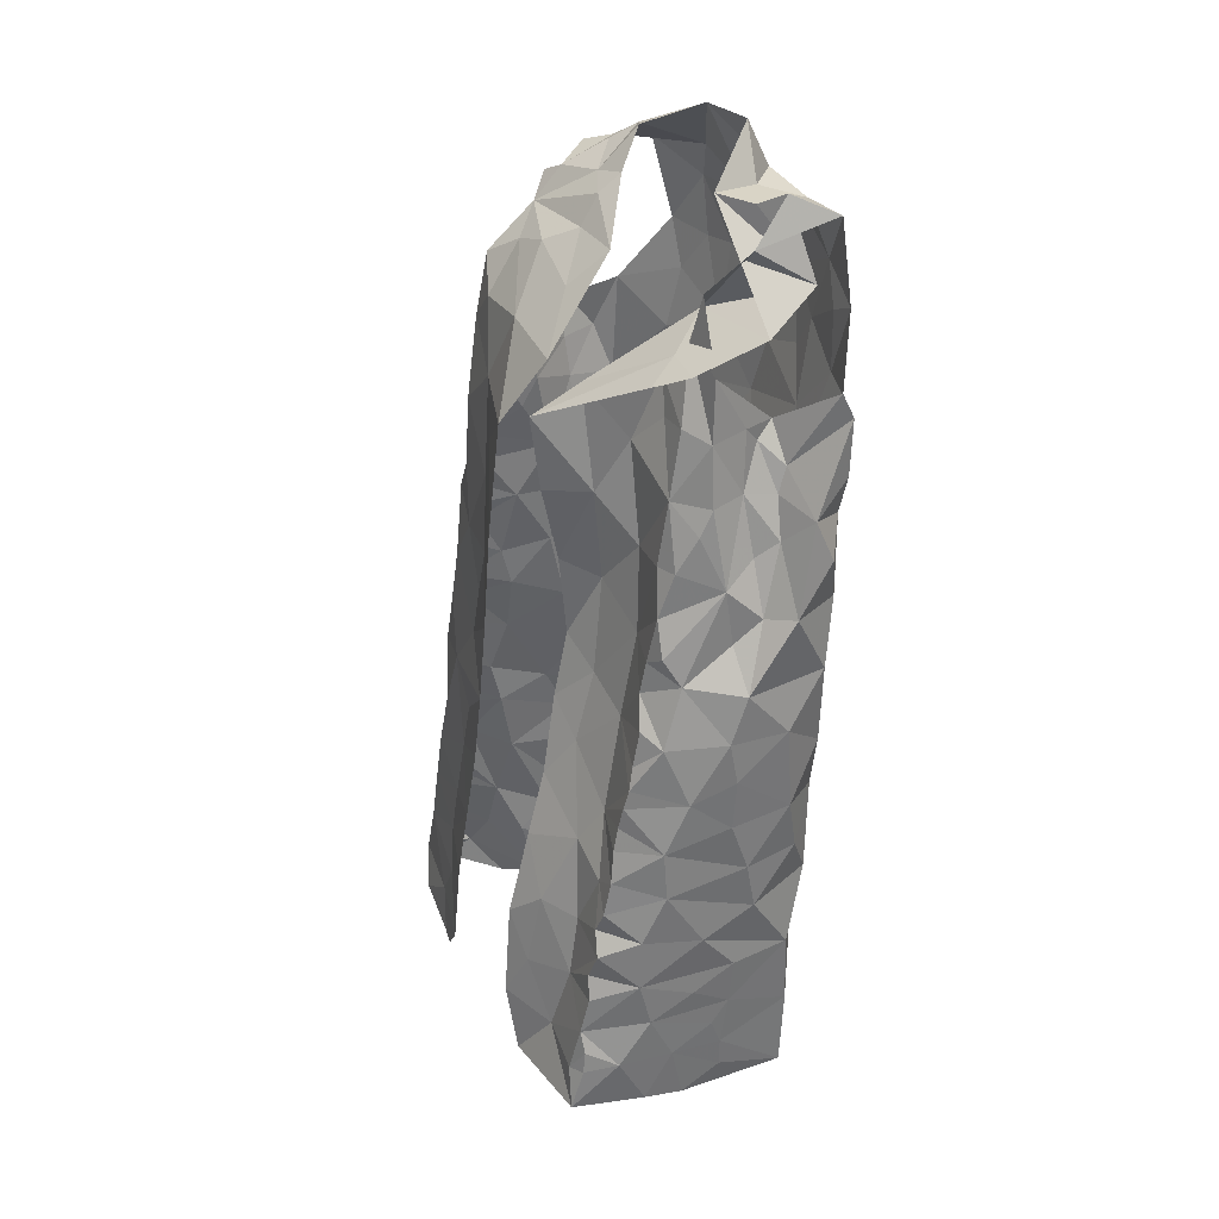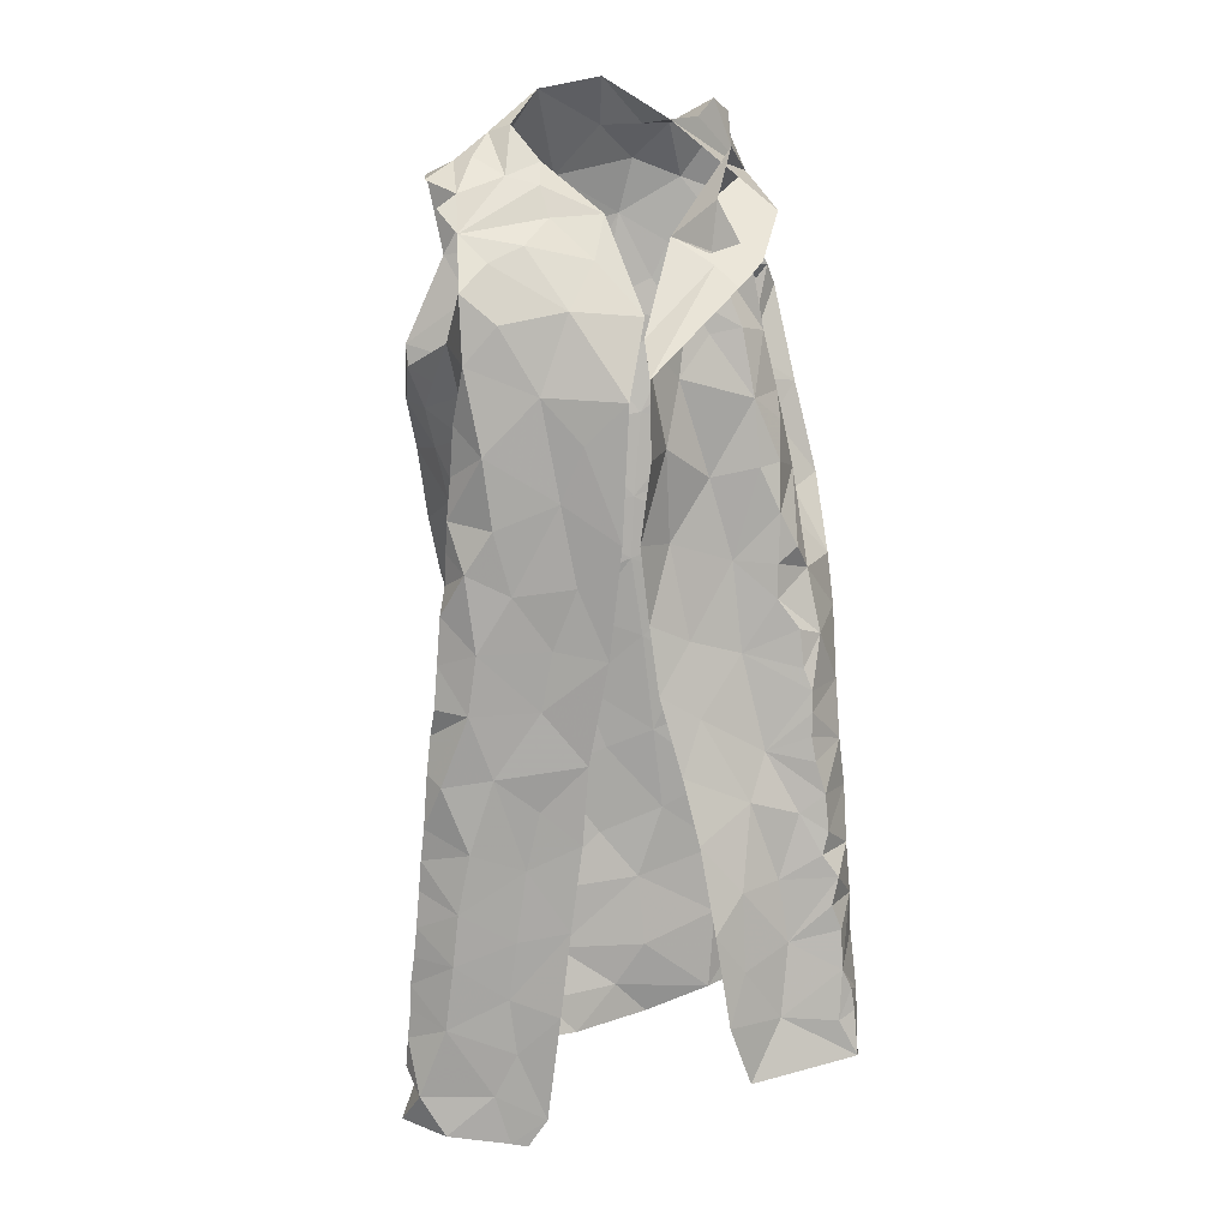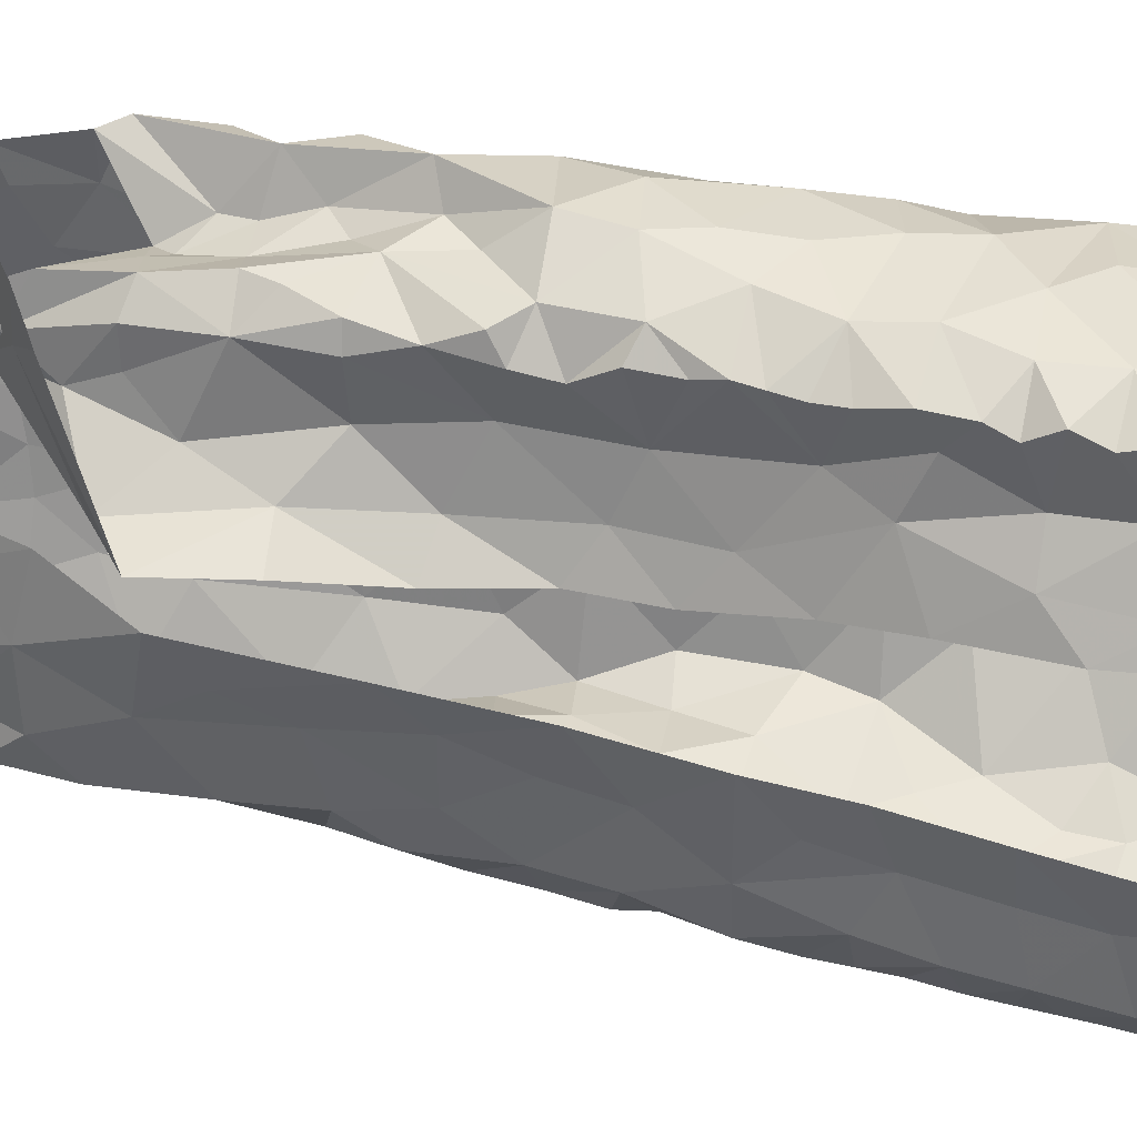
<metadata>
{"format":"obj","ext":"obj","renderer":"f3d","projection":"perspective","resolution":1024,"background":"white","views":[{"elev":37.1,"azim":-120.9,"up":"+Y"},{"elev":20.6,"azim":165.0,"up":"+Y"},{"elev":-61.1,"azim":-97.8,"up":"+Z"}]}
</metadata>
<code>
v -0.4064 0.06513 -1.331
v -0.4066 0.1033 -1.319
v -0.3955 0.1426 -1.315
v -0.3964 0.1771 -1.307
v -0.3884 0.1993 -1.303
v -0.3887 0.2627 -1.287
v -0.365 0.2783 -1.278
v -0.3731 0.4339 -1.244
v -0.3607 0.5314 -1.221
v -0.2337 0.5185 -1.238
v -0.2469 0.3886 -1.252
v -0.3092 0.05148 -1.331
v -0.2713 0.2666 -1.294
v -0.2342 0.6652 -1.263
v -0.3584 0.6767 -1.172
v -0.3355 0.6837 -1.186
v -0.2892 0.109 -1.331
v -0.2425 0.4471 -1.236
v -0.2656 0.5105 -1.215
v -0.3448 0.5698 -1.212
v -0.3905 0.09822 -1.324
v -0.3076 0.679 -1.184
v -0.2788 0.1927 -1.319
v -0.3074 0.2221 -1.303
v -0.262 0.3208 -1.272
v -0.3252 0.4129 -1.233
v -0.2378 0.5955 -1.256
v -0.2608 0.5942 -1.22
v -0.2417 0.6875 -1.219
v -0.3426 0.6265 -1.201
v -0.3409 0.1026 -1.314
v -0.3062 0.1535 -1.317
v -0.3445 0.2223 -1.287
v -0.3507 0.1673 -1.299
v -0.3222 0.2917 -1.274
v -0.2836 0.3643 -1.252
v -0.2794 0.4274 -1.232
v -0.3034 0.5611 -1.203
v -0.3398 0.3304 -1.257
v -0.3214 0.4902 -1.215
v -0.2783 0.6462 -1.196
v -0.0635 0.6544 -1.131
v -0.07561 0.6209 -1.14
v -0.08343 0.5864 -1.139
v -0.09351 0.5388 -1.142
v -0.1037 0.465 -1.137
v -0.1073 0.3741 -1.162
v -0.09689 0.2314 -1.155
v -0.09385 0.1508 -1.171
v -0.06041 0.01346 -1.214
v -0.01622 0.01989 -1.257
v -0.03323 0.0427 -1.234
v -0.02195 0.06968 -1.253
v -0.02727 0.1257 -1.255
v -0.03893 0.2335 -1.249
v -0.04481 0.2903 -1.249
v -0.05482 0.3684 -1.236
v -0.06584 0.4722 -1.235
v -0.09565 0.5782 -1.194
v -0.1034 0.4369 -1.173
v -0.09926 0.6045 -1.18
v -0.08142 0.4229 -1.212
v -0.09317 0.02627 -1.191
v -0.05294 0.07762 -1.222
v -0.09391 0.1154 -1.177
v -0.07756 0.249 -1.215
v -0.07146 0.2863 -1.222
v -0.08756 0.3898 -1.205
v -0.08282 0.3393 -1.209
v -0.09177 0.4861 -1.2
v -0.1055 0.4881 -1.155
v -0.1027 0.5361 -1.17
v -0.08466 0.08199 -1.201
v -0.08092 0.1919 -1.207
v -0.04514 0.1962 -1.234
v -0.0662 0.1293 -1.218
v -0.09087 0.2719 -1.174
v -0.3445 0.6737 -1.108
v -0.3676 0.6424 -1.108
v -0.3703 0.6204 -1.117
v -0.3988 0.5273 -1.146
v -0.4222 0.4746 -1.172
v -0.4272 0.3928 -1.183
v -0.4281 0.3464 -1.187
v -0.4339 0.1481 -1.188
v -0.4327 0.1261 -1.204
v -0.4042 0.1233 -1.316
v -0.3955 0.2234 -1.298
v -0.3821 0.2432 -1.292
v -0.3876 0.2945 -1.28
v -0.3804 0.3228 -1.273
v -0.3779 0.3441 -1.267
v -0.3797 0.3646 -1.263
v -0.3806 0.3824 -1.258
v -0.3745 0.4011 -1.251
v -0.3559 0.459 -1.234
v -0.3572 0.4888 -1.229
v -0.3755 0.5015 -1.225
v -0.3642 0.5719 -1.207
v -0.3695 0.6036 -1.189
v -0.3511 0.6761 -1.136
v -0.3885 0.4782 -1.214
v -0.3486 0.6611 -1.124
v -0.4302 0.05159 -1.232
v -0.4282 0.1048 -1.241
v -0.4176 0.1918 -1.269
v -0.3931 0.5072 -1.17
v -0.3869 0.5569 -1.174
v -0.425 0.059 -1.267
v -0.418 0.2847 -1.243
v -0.4295 0.2308 -1.213
v -0.4123 0.3291 -1.243
v -0.3774 0.5725 -1.143
v -0.4228 0.4318 -1.189
v -0.4156 0.376 -1.221
v -0.4188 0.1074 -1.29
v -0.4139 0.2394 -1.265
v -0.3947 0.425 -1.235
v -0.4228 0.1493 -1.26
v -0.3611 0.6243 -1.144
v -0.02865 0.05217 -1.278
v -0.02384 0.09852 -1.256
v -0.02838 0.1477 -1.252
v -0.03211 0.174 -1.253
v -0.03509 0.2007 -1.252
v -0.04143 0.261 -1.248
v -0.04996 0.3373 -1.242
v -0.05743 0.3941 -1.243
v -0.0616 0.4308 -1.238
v -0.0678 0.4568 -1.227
v -0.07265 0.4936 -1.224
v -0.07432 0.5215 -1.223
v -0.07571 0.549 -1.223
v -0.09615 0.6408 -1.185
v -0.0796 0.6468 -1.158
v -0.37 0.626 -1.177
v -0.1703 0.8045 -1.161
v -0.08553 0.7896 -1.162
v -0.1172 0.7526 -1.204
v -0.1759 0.8202 -1.143
v -0.1571 0.8466 -1.116
v -0.1233 0.8233 -1.123
v -0.08368 0.8064 -1.124
v -0.1034 0.7998 -1.156
v -0.09883 0.7721 -1.18
v -0.1454 0.8103 -1.147
v -0.1173 0.003325 -1.303
v -0.1346 0.02842 -1.305
v -0.205 0.5371 -1.288
v -0.2192 0.7822 -1.18
v -0.04858 0.01713 -1.29
v -0.1474 0.1253 -1.303
v -0.0861 0.6863 -1.188
v -0.1031 0.006378 -1.3
v -0.2345 0.7121 -1.246
v -0.09058 0.7335 -1.22
v -0.08998 0.6776 -1.232
v -0.1701 0.2792 -1.292
v -0.1582 0.202 -1.297
v -0.1938 0.4394 -1.289
v -0.1113 0.08998 -1.293
v -0.1065 0.1403 -1.287
v -0.1479 0.7643 -1.2
v -0.1247 0.2558 -1.28
v -0.1371 0.3078 -1.279
v -0.07839 0.2725 -1.273
v -0.0583 0.33 -1.258
v -0.08997 0.4448 -1.26
v -0.08033 0.584 -1.219
v -0.1786 0.6163 -1.269
v -0.2129 0.6521 -1.279
v -0.1742 0.7188 -1.241
v -0.2032 0.7515 -1.21
v -0.1737 0.7812 -1.179
v -0.1002 0.3376 -1.271
v -0.0667 0.2201 -1.275
v -0.08174 0.393 -1.263
v -0.1199 0.4929 -1.262
v -0.0911 0.05123 -1.293
v -0.1143 0.1921 -1.285
v -0.1408 0.3946 -1.273
v -0.1602 0.5688 -1.265
v -0.08375 0.5107 -1.25
v -0.1765 0.3485 -1.288
v -0.05245 0.1154 -1.281
v -0.1066 0.5474 -1.255
v -0.1713 0.4995 -1.275
v -0.08336 0.6273 -1.22
v -0.1512 0.4465 -1.271
v -0.118 0.7093 -1.235
v -0.1474 0.6541 -1.253
v -0.06067 0.1732 -1.279
v -0.1005 0.607 -1.248
v -0.3352 0.7278 -1.2
v -0.3802 0.77 -1.139
v -0.3516 0.7383 -1.187
v -0.325 0.7219 -1.207
v -0.35 0.7295 -1.165
v -0.3204 0.7855 -1.159
v -0.3355 0.8589 -1.097
v -0.3672 0.7955 -1.089
v -0.3412 0.823 -1.129
v -0.3138 0.744 -1.166
v -0.2868 0.7527 -1.139
v -0.3126 0.7353 -1.179
v -0.2916 0.7092 -1.176
v -0.2693 0.7549 -1.037
v -0.248 0.7223 -1.043
v -0.1551 0.7299 -1.047
v -0.1111 0.73 -1.054
v -0.3699 0.7684 -1.059
v -0.2878 0.8475 -1.131
v -0.3453 0.7552 -1.056
v -0.3589 0.8423 -1.063
v -0.3173 0.8465 -1.113
v -0.3223 0.7855 -1.046
v -0.1103 0.8185 -1.111
v -0.3082 0.8341 -1.059
v -0.1864 0.7361 -1.044
v -0.0957 0.8007 -1.066
v -0.2448 0.8766 -1.073
v -0.141 0.778 -1.043
v -0.1586 0.8153 -1.054
v -0.2223 0.746 -1.042
v -0.2809 0.8023 -1.04
v -0.2484 0.8337 -1.054
v -0.2102 0.7908 -1.045
v -0.1897 0.8683 -1.074
v -0.1405 0.8397 -1.106
v -0.2771 0.8381 -1.085
v -0.4362 0.04294 -1.131
v -0.4342 0.07152 -1.195
v -0.3107 0.7297 -1.051
v -0.2404 0.0517 -1.135
v -0.4014 0.6926 -1.072
v -0.2003 0.01249 -1.145
v -0.1096 0.06679 -1.163
v -0.06618 0.6198 -1.105
v -0.131 0.6916 -1.057
v -0.4292 0.1706 -1.221
v -0.4042 0.04291 -1.107
v -0.2952 0.6995 -1.052
v -0.1238 0.127 -1.143
v -0.1126 0.3214 -1.141
v -0.3857 0.5862 -1.123
v -0.2696 0.02025 -1.136
v -0.1066 0.4222 -1.132
v -0.09247 0.4626 -1.097
v -0.1861 0.67 -1.054
v -0.1253 0.2523 -1.108
v -0.1728 0.209 -1.102
v -0.1058 0.1939 -1.143
v -0.3285 0.04182 -1.144
v -0.4178 0.4708 -1.096
v -0.1068 0.3663 -1.114
v -0.434 0.1001 -1.195
v -0.4143 0.3925 -1.095
v -0.1631 0.6059 -1.065
v -0.1715 0.147 -1.113
v -0.1873 0.09145 -1.123
v -0.133 0.01896 -1.16
v -0.1686 0.04779 -1.14
v -0.07631 0.5733 -1.092
v -0.4318 0.3495 -1.132
v -0.4102 0.6137 -1.108
v -0.4142 0.5734 -1.092
v -0.4343 0.2531 -1.166
v -0.4244 0.5359 -1.13
v -0.401 0.5271 -1.079
v -0.1899 0.2585 -1.094
v -0.1281 0.6371 -1.069
v -0.3562 0.7071 -1.063
v -0.3409 0.631 -1.077
v -0.3195 0.6588 -1.067
v -0.268 0.09088 -1.136
v -0.0711 0.6622 -1.084
v -0.4324 0.2984 -1.173
v -0.4287 0.2983 -1.123
v -0.4177 0.2566 -1.104
v -0.3834 0.2954 -1.096
v -0.1307 0.2951 -1.095
v -0.1765 0.3301 -1.086
v -0.2518 0.6805 -1.05
v -0.0831 0.5122 -1.099
v -0.1911 0.4994 -1.076
v -0.1341 0.4638 -1.077
v -0.1317 0.5416 -1.072
v -0.4339 0.1187 -1.126
v -0.3431 0.1803 -1.128
v -0.3979 0.1624 -1.1
v -0.3877 0.1 -1.107
v -0.3362 0.1158 -1.135
v -0.2651 0.1558 -1.124
v -0.4341 0.1918 -1.184
v -0.4292 0.4286 -1.136
v -0.4036 0.3358 -1.092
v -0.3449 0.3221 -1.116
v -0.3777 0.3939 -1.09
v -0.3305 0.4796 -1.101
v -0.3355 0.4266 -1.107
v -0.3817 0.4642 -1.083
v -0.3869 0.5969 -1.07
v -0.2325 0.1979 -1.109
v -0.4331 0.1901 -1.128
v -0.1043 0.4184 -1.09
v -0.1282 0.3661 -1.084
v -0.3918 0.2176 -1.098
v -0.3411 0.2477 -1.124
v -0.269 0.5137 -1.091
v -0.2645 0.4586 -1.098
v -0.3419 0.5378 -1.091
v -0.2889 0.222 -1.12
v -0.2419 0.6303 -1.057
v -0.3229 0.5736 -1.085
v -0.2203 0.3381 -1.092
v -0.3122 0.3582 -1.112
v -0.2733 0.3868 -1.106
v -0.2254 0.4044 -1.091
v -0.2817 0.2973 -1.114
v -0.2158 0.5765 -1.069
v -0.2782 0.5866 -1.079
v -0.179 0.4217 -1.082
v -0.2403 0.2797 -1.103
v -0.3927 0.7115 -1.078
v -0.4028 0.6406 -1.074
f 94 26 39
f 34 4 5
f 24 23 32
f 20 9 99
f 38 20 30
f 28 27 10
f 21 2 87
f 31 1 21
f 30 15 16
f 39 91 92
f 19 10 18
f 40 20 38
f 41 22 206
f 100 136 30
f 101 15 120
f 39 90 91
f 39 92 93
f 26 95 8
f 206 29 41
f 21 3 31
f 12 1 31
f 15 30 136
f 15 136 120
f 32 23 17
f 7 89 6
f 39 7 90
f 39 93 94
f 96 26 8
f 97 40 96
f 40 9 20
f 30 99 100
f 14 27 28
f 3 21 87
f 30 16 22
f 17 12 31
f 4 34 3
f 31 3 34
f 88 89 33
f 33 35 24
f 24 35 13
f 7 39 35
f 35 25 13
f 35 39 36
f 36 25 35
f 11 25 36
f 11 36 37
f 36 39 26
f 26 94 95
f 18 11 37
f 9 97 98
f 9 40 97
f 30 20 99
f 28 29 14
f 31 32 17
f 34 5 88
f 88 33 34
f 24 34 33
f 24 13 23
f 28 19 38
f 29 28 41
f 30 22 41
f 34 32 31
f 24 32 34
f 26 96 40
f 37 26 40
f 18 37 19
f 37 36 26
f 19 28 10
f 40 19 37
f 30 41 38
f 40 38 19
f 28 38 41
f 7 33 89
f 35 33 7
f 43 134 135
f 64 53 122
f 42 43 135
f 76 122 54
f 69 244 77
f 62 68 128
f 47 60 247
f 66 55 126
f 247 60 46
f 57 69 127
f 125 75 124
f 67 126 56
f 70 131 132
f 134 43 61
f 72 59 61
f 72 45 71
f 130 70 62
f 72 133 59
f 43 44 61
f 61 44 72
f 76 123 124
f 65 237 73
f 76 65 73
f 76 54 123
f 66 75 55
f 75 66 74
f 48 74 66
f 66 77 48
f 67 56 127
f 244 69 47
f 128 68 57
f 130 62 129
f 70 58 131
f 70 130 58
f 132 133 72
f 45 72 44
f 51 52 50
f 64 52 53
f 50 52 63
f 52 64 63
f 49 65 74
f 48 252 74
f 67 66 126
f 68 69 57
f 67 127 69
f 72 70 132
f 60 71 46
f 71 60 70
f 64 73 63
f 73 237 63
f 73 64 76
f 75 76 124
f 74 65 76
f 76 64 122
f 49 74 252
f 60 68 62
f 70 60 62
f 71 70 72
f 75 74 76
f 67 77 66
f 68 47 69
f 68 60 47
f 77 67 69
f 116 87 2
f 116 3 87
f 88 117 89
f 110 277 112
f 112 91 90
f 115 93 112
f 89 117 6
f 103 120 80
f 8 95 118
f 97 96 102
f 108 136 100
f 108 100 99
f 113 245 120
f 108 120 136
f 95 94 118
f 256 105 232
f 79 78 103
f 102 98 97
f 82 81 107
f 112 92 91
f 80 79 103
f 115 84 83
f 245 80 120
f 120 103 101
f 104 232 105
f 105 256 86
f 119 86 85
f 4 3 106
f 5 4 106
f 267 110 111
f 110 90 6
f 90 110 112
f 110 267 277
f 82 107 102
f 102 96 118
f 118 96 8
f 102 108 98
f 9 108 99
f 9 98 108
f 81 113 108
f 1 116 2
f 104 105 109
f 119 105 86
f 106 88 5
f 117 110 6
f 277 84 112
f 112 93 92
f 118 94 115
f 112 84 115
f 118 114 102
f 107 81 108
f 108 113 120
f 119 116 105
f 1 109 116
f 116 119 3
f 106 3 119
f 240 119 85
f 115 83 114
f 93 115 94
f 115 114 118
f 102 107 108
f 116 109 105
f 106 117 88
f 294 111 106
f 106 119 240
f 294 106 240
f 111 117 106
f 110 117 111
f 114 82 102
f 129 62 128
f 167 127 56
f 59 133 169
f 121 53 52
f 52 51 121
f 55 75 125
f 90 7 6
f 2 21 1
f 103 78 101
f 144 145 146
f 139 145 156
f 138 145 144
f 144 142 217
f 142 144 146
f 140 141 146
f 146 229 142
f 145 137 146
f 229 146 141
f 137 140 146
f 145 139 163
f 143 144 217
f 137 145 174
f 174 145 163
f 126 55 176
f 126 176 166
f 163 139 172
f 129 128 177
f 134 157 153
f 135 153 42
f 183 131 58
f 154 179 151
f 154 148 179
f 150 173 155
f 165 158 184
f 160 181 184
f 137 174 150
f 150 140 137
f 166 164 175
f 176 55 125
f 133 132 183
f 53 121 122
f 51 151 121
f 185 192 123
f 122 185 54
f 188 134 61
f 187 189 160
f 190 139 156
f 148 154 147
f 167 177 127
f 167 56 166
f 166 56 126
f 129 177 168
f 177 57 127
f 183 58 168
f 187 160 149
f 151 179 121
f 192 124 123
f 170 182 149
f 157 156 153
f 134 153 135
f 134 188 157
f 148 161 179
f 174 163 173
f 164 158 165
f 159 158 164
f 175 167 166
f 159 164 180
f 180 162 159
f 128 57 177
f 58 130 129
f 132 131 183
f 54 185 123
f 192 125 124
f 125 192 176
f 152 161 148
f 149 171 170
f 181 175 184
f 164 165 175
f 168 189 178
f 177 181 168
f 58 129 168
f 181 160 189
f 162 152 159
f 59 188 61
f 188 59 169
f 170 171 191
f 172 139 190
f 191 172 190
f 172 173 163
f 173 172 155
f 175 177 167
f 183 168 178
f 172 191 171
f 171 155 172
f 186 193 133
f 156 157 190
f 176 180 164
f 168 181 189
f 185 161 162
f 152 162 161
f 191 157 193
f 193 182 191
f 178 182 186
f 179 161 185
f 164 166 176
f 180 176 192
f 175 181 177
f 121 179 185
f 175 165 184
f 192 185 162
f 122 121 185
f 187 149 182
f 178 186 183
f 187 182 178
f 187 178 189
f 150 174 173
f 190 157 191
f 186 133 183
f 182 193 186
f 170 191 182
f 192 162 180
f 193 157 188
f 169 193 188
f 133 193 169
f 206 203 204
f 196 194 197
f 197 14 205
f 29 206 204
f 195 201 212
f 201 215 212
f 201 202 200
f 215 201 200
f 78 198 101
f 16 206 22
f 199 203 198
f 202 201 204
f 201 195 204
f 198 15 101
f 206 16 203
f 15 203 16
f 202 204 199
f 14 29 205
f 203 15 198
f 204 203 199
f 195 205 204
f 29 204 205
f 196 205 195
f 197 205 196
f 213 216 211
f 211 216 214
f 224 207 208
f 222 210 220
f 143 217 220
f 214 200 202
f 218 214 216
f 223 217 229
f 229 141 228
f 212 215 230
f 215 200 218
f 215 218 230
f 221 212 230
f 216 213 233
f 207 216 233
f 209 210 222
f 209 222 219
f 223 220 217
f 218 225 226
f 225 218 216
f 225 216 207
f 228 223 229
f 219 227 224
f 227 222 223
f 226 228 221
f 223 228 227
f 200 214 218
f 230 218 226
f 222 227 219
f 226 221 230
f 225 227 226
f 226 227 228
f 217 142 229
f 225 207 227
f 227 207 224
f 220 223 222
f 259 252 251
f 268 81 82
f 231 232 104
f 295 82 114
f 81 268 245
f 265 235 79
f 253 292 291
f 264 83 84
f 238 42 276
f 252 250 251
f 243 65 49
f 210 209 239
f 45 284 71
f 42 238 43
f 274 233 272
f 211 324 272
f 236 234 246
f 236 261 262
f 239 276 210
f 264 84 277
f 81 245 113
f 283 208 207
f 233 213 272
f 262 234 236
f 48 77 250
f 243 237 65
f 209 249 239
f 85 86 256
f 295 114 83
f 272 324 235
f 243 49 252
f 284 45 263
f 238 263 44
f 271 276 239
f 294 240 85
f 82 295 254
f 268 82 254
f 250 77 244
f 48 250 252
f 209 219 249
f 80 265 79
f 245 265 80
f 233 242 207
f 246 234 253
f 260 243 259
f 263 45 44
f 44 43 238
f 278 277 267
f 295 83 264
f 244 281 250
f 255 47 247
f 305 247 248
f 245 268 265
f 237 260 261
f 304 111 294
f 241 291 288
f 264 257 295
f 255 244 47
f 306 255 305
f 247 46 248
f 224 249 219
f 262 260 234
f 46 284 248
f 256 232 231
f 264 296 257
f 247 305 255
f 313 258 249
f 271 239 249
f 250 281 270
f 243 252 259
f 284 46 71
f 256 288 85
f 304 294 85
f 231 241 288
f 256 231 288
f 281 244 255
f 254 269 268
f 257 296 298
f 283 313 249
f 251 250 270
f 269 266 268
f 303 259 251
f 249 258 271
f 303 293 259
f 272 213 211
f 260 237 243
f 237 261 63
f 260 262 261
f 267 111 304
f 238 276 263
f 263 276 271
f 263 271 287
f 278 296 264
f 265 268 266
f 265 266 302
f 302 325 265
f 85 288 304
f 288 291 290
f 288 290 304
f 253 291 241
f 306 305 322
f 283 249 224
f 271 258 287
f 272 273 274
f 302 273 325
f 272 235 273
f 325 273 235
f 293 260 259
f 260 293 275
f 260 275 234
f 292 253 275
f 277 278 264
f 296 278 279
f 279 278 267
f 279 280 296
f 304 279 267
f 270 282 315
f 281 255 306
f 282 281 306
f 282 270 281
f 266 269 302
f 269 311 302
f 273 302 314
f 283 224 208
f 263 287 284
f 248 284 286
f 285 286 287
f 287 286 284
f 304 290 307
f 289 307 290
f 289 290 292
f 290 291 292
f 234 275 253
f 293 289 292
f 275 293 292
f 295 257 254
f 254 257 301
f 301 257 298
f 298 300 301
f 280 297 296
f 297 298 296
f 269 254 301
f 299 301 300
f 269 301 311
f 301 299 311
f 311 299 309
f 270 315 323
f 270 303 251
f 274 242 233
f 303 312 293
f 312 303 323
f 270 323 303
f 308 312 319
f 274 283 242
f 320 258 313
f 283 274 313
f 321 313 274
f 321 274 273
f 320 313 321
f 283 207 242
f 286 322 305
f 248 286 305
f 322 282 306
f 285 287 320
f 320 287 258
f 320 309 285
f 307 289 308
f 307 280 279
f 289 293 312
f 299 310 309
f 299 300 310
f 310 300 317
f 314 311 309
f 319 323 315
f 308 289 312
f 279 304 307
f 314 302 311
f 314 321 273
f 285 322 286
f 318 282 322
f 315 282 318
f 300 298 297
f 317 319 315
f 300 297 316
f 316 317 300
f 317 315 318
f 317 316 319
f 316 297 319
f 297 280 308
f 297 308 319
f 317 318 310
f 308 280 307
f 309 320 321
f 285 309 310
f 322 310 318
f 285 310 322
f 314 309 321
f 324 78 79
f 235 324 79
f 265 325 235
f 319 312 323

</code>
